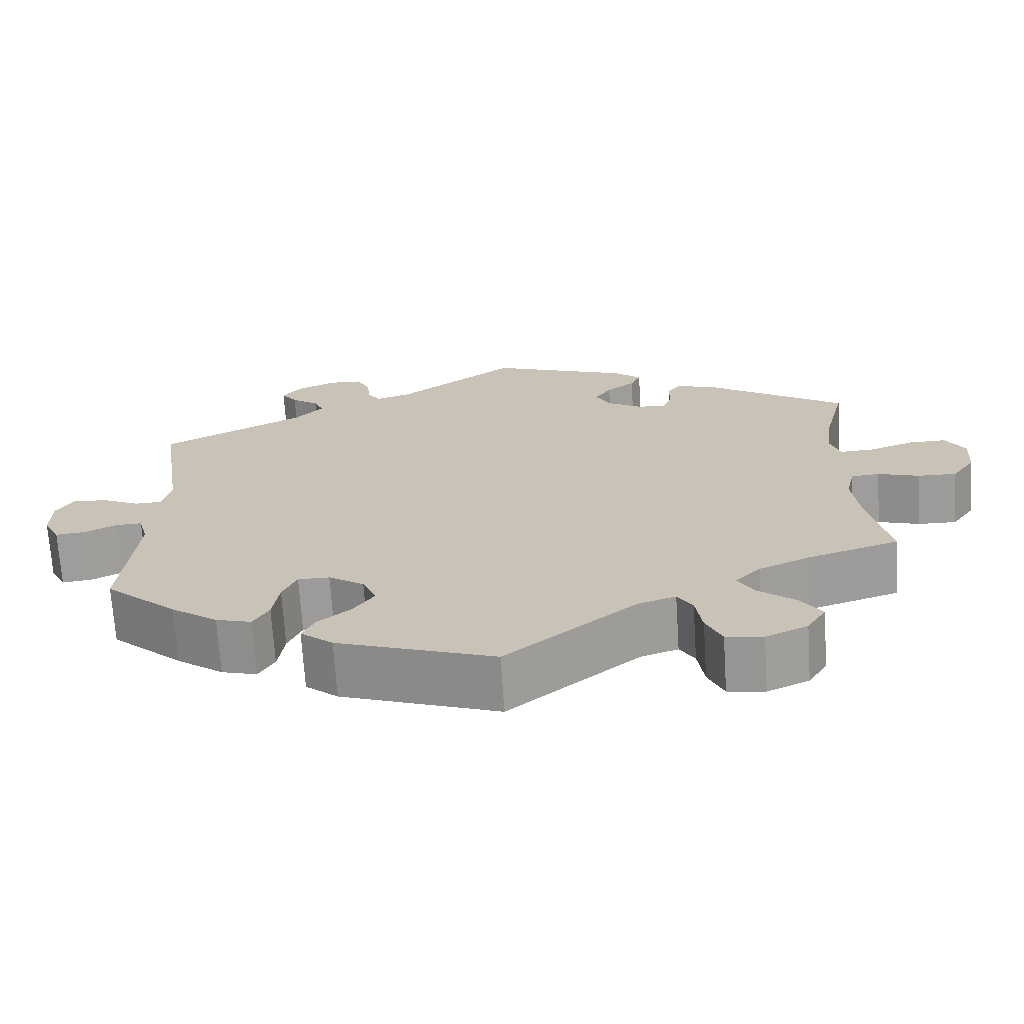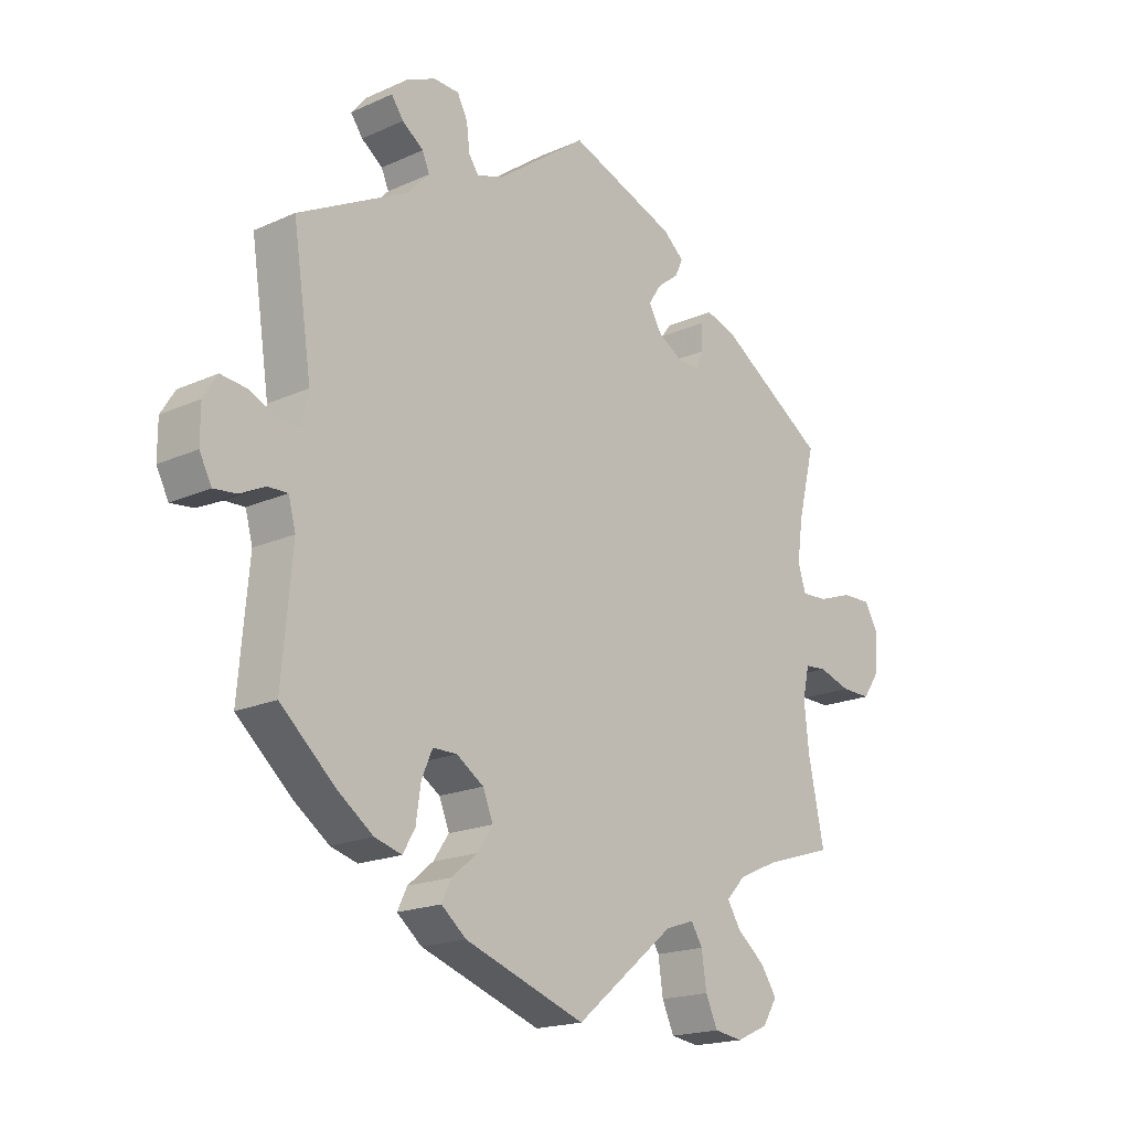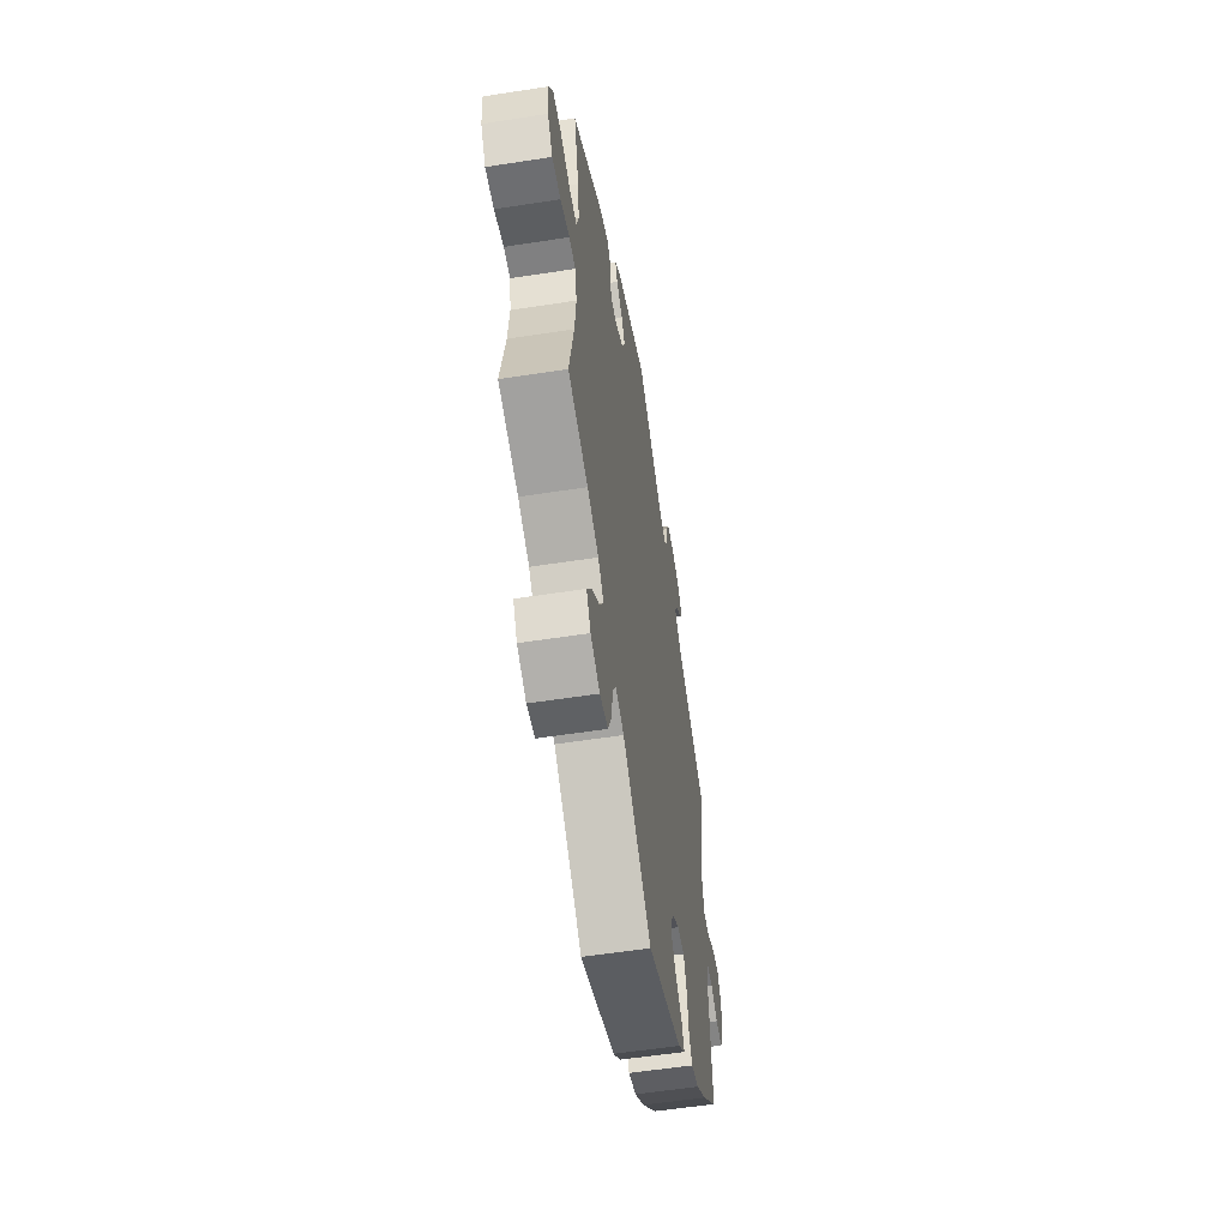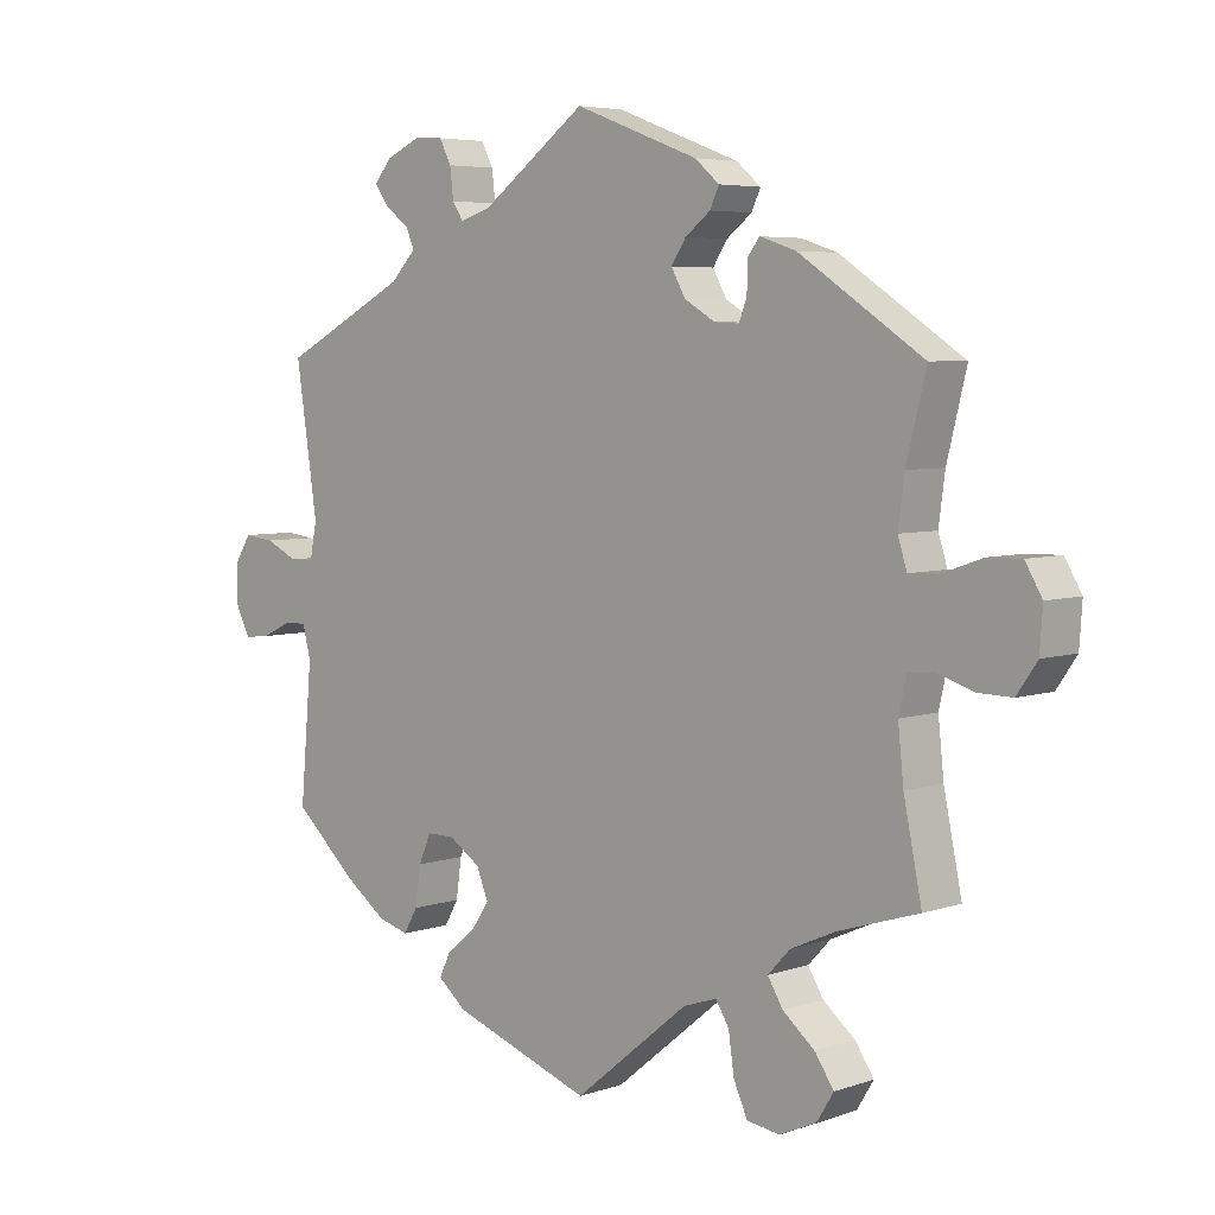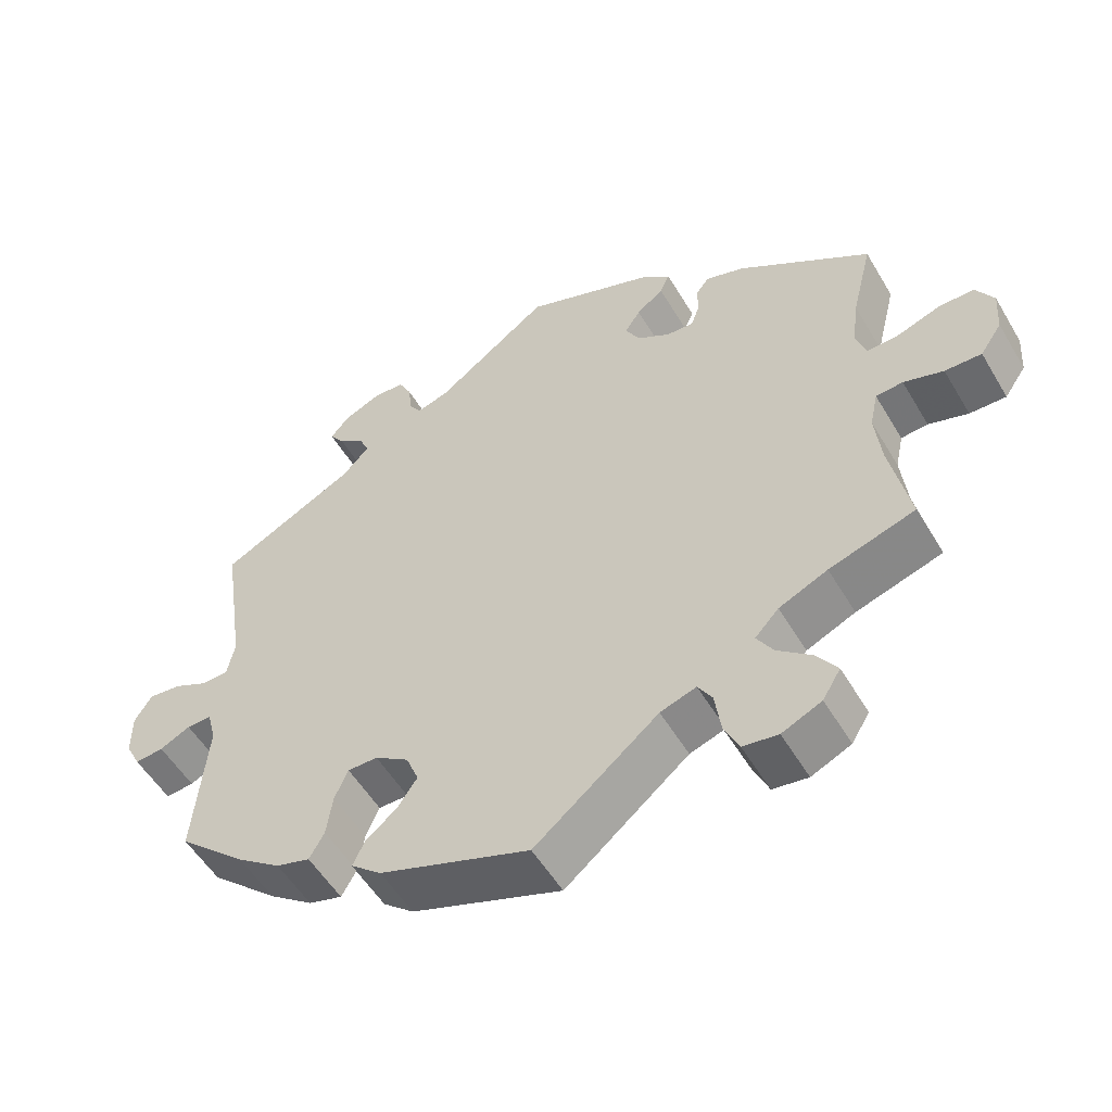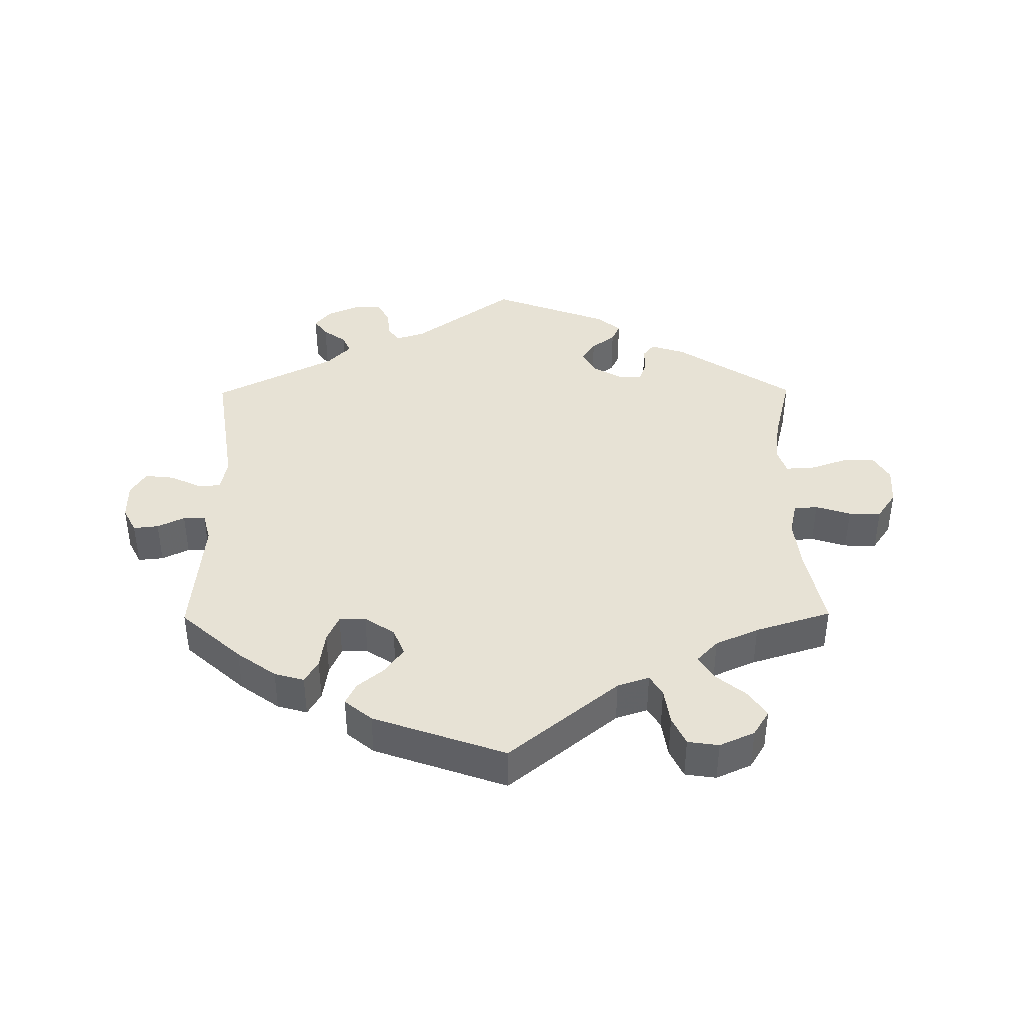
<metadata>
{"format":"obj","ext":"obj","renderer":"f3d","projection":"perspective","resolution":1024,"background":"white","views":[{"elev":-69.8,"azim":-176.3,"up":"+Z"},{"elev":-18.4,"azim":131.0,"up":"+Z"},{"elev":-55.5,"azim":-80.7,"up":"+Z"},{"elev":5.3,"azim":-136.4,"up":"+Z"},{"elev":-53.8,"azim":-149.8,"up":"+Z"},{"elev":40.4,"azim":179.5,"up":"+Y"}]}
</metadata>
<code>
v -0.165 0.07 -0.443
v -0.213 0.07 -0.427
v -0.232 0.07 -0.458
v -0.24 0.07 -0.514
v -0.26 0.07 -0.558
v -0.307 0.07 -0.565
v -0.36 0.07 -0.541
v -0.384 0.07 -0.502
v -0.357 0.07 -0.462
v -0.311 0.07 -0.424
v -0.289 0.07 -0.388
v -0.321 0.07 -0.354
v -0.386 0.07 -0.325
v -0.501 0.07 -0.289
v -0.475 0.07 -0.162
v -0.467 0.07 -0.086
v -0.478 0.07 -0.036
v -0.514 0.07 -0.033
v -0.567 0.07 -0.05
v -0.616 0.07 -0.051
v -0.645 0.07 -0.009
v -0.649 0.07 0.05
v -0.625 0.07 0.091
v -0.577 0.07 0.09
v -0.52 0.07 0.07
v -0.477 0.07 0.068
v -0.464 0.07 0.109
v -0.473 0.07 0.176
v -0.501 0.07 0.289
v -0.324 0.07 0.406
v -0.272 0.07 0.423
v -0.255 0.07 0.401
v -0.254 0.07 0.359
v -0.243 0.07 0.329
v -0.207 0.07 0.331
v -0.163 0.07 0.357
v -0.143 0.07 0.393
v -0.164 0.07 0.425
v -0.2 0.07 0.453
v -0.213 0.07 0.481
v -0.178 0.07 0.511
v 0 0.07 0.578
v 0.151 0.07 0.467
v 0.195 0.07 0.453
v 0.211 0.07 0.477
v 0.216 0.07 0.52
v 0.233 0.07 0.553
v 0.275 0.07 0.555
v 0.324 0.07 0.533
v 0.349 0.07 0.503
v 0.329 0.07 0.475
v 0.294 0.07 0.449
v 0.282 0.07 0.421
v 0.318 0.07 0.383
v 0.5 0.07 0.289
v 0.469 0.07 0.082
v 0.479 0.07 0.032
v 0.514 0.07 0.031
v 0.56 0.07 0.053
v 0.604 0.07 0.058
v 0.627 0.07 0.021
v 0.627 0.07 -0.037
v 0.607 0.07 -0.076
v 0.569 0.07 -0.072
v 0.528 0.07 -0.052
v 0.495 0.07 -0.051
v 0.483 0.07 -0.096
v 0.5 0.07 -0.289
v 0.409 0.07 -0.371
v 0.35 0.07 -0.414
v 0.305 0.07 -0.427
v 0.285 0.07 -0.392
v 0.277 0.07 -0.336
v 0.259 0.07 -0.295
v 0.219 0.07 -0.295
v 0.174 0.07 -0.325
v 0.157 0.07 -0.367
v 0.183 0.07 -0.405
v 0.225 0.07 -0.44
v 0.241 0.07 -0.473
v 0.2 0.07 -0.507
v 0 0.07 -0.578
v -0.165 0 -0.443
v -0.213 0 -0.427
v -0.232 0 -0.458
v -0.24 0 -0.514
v -0.26 0 -0.558
v -0.307 0 -0.565
v -0.36 0 -0.541
v -0.384 0 -0.502
v -0.357 0 -0.462
v -0.311 0 -0.424
v -0.289 0 -0.388
v -0.321 0 -0.354
v -0.386 0 -0.325
v -0.501 0 -0.289
v -0.475 0 -0.162
v -0.467 0 -0.086
v -0.478 0 -0.036
v -0.514 0 -0.033
v -0.567 0 -0.05
v -0.616 0 -0.051
v -0.645 0 -0.009
v -0.649 0 0.05
v -0.625 0 0.091
v -0.577 0 0.09
v -0.52 0 0.07
v -0.477 0 0.068
v -0.464 0 0.109
v -0.473 0 0.176
v -0.501 0 0.289
v -0.324 0 0.406
v -0.272 0 0.423
v -0.255 0 0.401
v -0.254 0 0.359
v -0.243 0 0.329
v -0.207 0 0.331
v -0.163 0 0.357
v -0.143 0 0.393
v -0.164 0 0.425
v -0.2 0 0.453
v -0.213 0 0.481
v -0.178 0 0.511
v 0 0 0.578
v 0.151 0 0.467
v 0.195 0 0.453
v 0.211 0 0.477
v 0.216 0 0.52
v 0.233 0 0.553
v 0.275 0 0.555
v 0.324 0 0.533
v 0.349 0 0.503
v 0.329 0 0.475
v 0.294 0 0.449
v 0.282 0 0.421
v 0.318 0 0.383
v 0.5 0 0.289
v 0.469 0 0.082
v 0.479 0 0.032
v 0.514 0 0.031
v 0.56 0 0.053
v 0.604 0 0.058
v 0.627 0 0.021
v 0.627 0 -0.037
v 0.607 0 -0.076
v 0.569 0 -0.072
v 0.528 0 -0.052
v 0.495 0 -0.051
v 0.483 0 -0.096
v 0.5 0 -0.289
v 0.409 0 -0.371
v 0.35 0 -0.414
v 0.305 0 -0.427
v 0.285 0 -0.392
v 0.277 0 -0.336
v 0.259 0 -0.295
v 0.219 0 -0.295
v 0.174 0 -0.325
v 0.157 0 -0.367
v 0.183 0 -0.405
v 0.225 0 -0.44
v 0.241 0 -0.473
v 0.2 0 -0.507
v 0 0 -0.578
f 81 82 1
f 78 79 80 81
f 77 78 81 1
f 76 77 1 2
f 75 76 2
f 70 71 72 73
f 70 73 74
f 67 68 69 70
f 66 67 70 74
f 62 63 64 65
f 62 65 66
f 61 62 66
f 58 59 60 61
f 57 58 61 66
f 56 57 66 74
f 54 55 56 74
f 49 50 51 52
f 49 52 53
f 48 49 53
f 45 46 47 48
f 44 45 48 53
f 43 44 53 54
f 41 42 43
f 38 39 40 41
f 37 38 41 43
f 36 37 43 54
f 30 31 32 33
f 28 29 30 33
f 27 28 33 34
f 26 27 34 35
f 22 23 24 25
f 22 25 26
f 21 22 26
f 18 19 20 21
f 17 18 21 26
f 16 17 26 35
f 13 14 15
f 12 13 15 16
f 11 12 16 35
f 7 8 9 10
f 7 10 11
f 6 7 11
f 3 4 5 6
f 2 3 6 11
f 75 2 11 35
f 54 74 75
f 35 36 54 75
f 83 164 163
f 163 162 161 160
f 83 163 160 159
f 84 83 159 158
f 84 158 157
f 155 154 153 152
f 156 155 152
f 152 151 150 149
f 156 152 149 148
f 147 146 145 144
f 148 147 144
f 148 144 143
f 143 142 141 140
f 148 143 140 139
f 156 148 139 138
f 156 138 137 136
f 134 133 132 131
f 135 134 131
f 135 131 130
f 130 129 128 127
f 135 130 127 126
f 136 135 126 125
f 125 124 123
f 123 122 121 120
f 125 123 120 119
f 136 125 119 118
f 115 114 113 112
f 115 112 111 110
f 116 115 110 109
f 117 116 109 108
f 107 106 105 104
f 108 107 104
f 108 104 103
f 103 102 101 100
f 108 103 100 99
f 117 108 99 98
f 97 96 95
f 98 97 95 94
f 117 98 94 93
f 92 91 90 89
f 93 92 89
f 93 89 88
f 88 87 86 85
f 93 88 85 84
f 117 93 84 157
f 157 156 136
f 157 136 118 117
f 1 83 84 2
f 2 84 85 3
f 3 85 86 4
f 4 86 87 5
f 5 87 88 6
f 6 88 89 7
f 7 89 90 8
f 8 90 91 9
f 9 91 92 10
f 10 92 93 11
f 11 93 94 12
f 12 94 95 13
f 13 95 96 14
f 14 96 97 15
f 15 97 98 16
f 16 98 99 17
f 17 99 100 18
f 18 100 101 19
f 19 101 102 20
f 20 102 103 21
f 21 103 104 22
f 22 104 105 23
f 23 105 106 24
f 24 106 107 25
f 25 107 108 26
f 26 108 109 27
f 27 109 110 28
f 28 110 111 29
f 29 111 112 30
f 30 112 113 31
f 31 113 114 32
f 32 114 115 33
f 33 115 116 34
f 34 116 117 35
f 35 117 118 36
f 36 118 119 37
f 37 119 120 38
f 38 120 121 39
f 39 121 122 40
f 40 122 123 41
f 41 123 124 42
f 42 124 125 43
f 43 125 126 44
f 44 126 127 45
f 45 127 128 46
f 46 128 129 47
f 47 129 130 48
f 48 130 131 49
f 49 131 132 50
f 50 132 133 51
f 51 133 134 52
f 52 134 135 53
f 53 135 136 54
f 54 136 137 55
f 55 137 138 56
f 56 138 139 57
f 57 139 140 58
f 58 140 141 59
f 59 141 142 60
f 60 142 143 61
f 61 143 144 62
f 62 144 145 63
f 63 145 146 64
f 64 146 147 65
f 65 147 148 66
f 66 148 149 67
f 67 149 150 68
f 68 150 151 69
f 69 151 152 70
f 70 152 153 71
f 71 153 154 72
f 72 154 155 73
f 73 155 156 74
f 74 156 157 75
f 75 157 158 76
f 76 158 159 77
f 77 159 160 78
f 78 160 161 79
f 79 161 162 80
f 80 162 163 81
f 81 163 164 82
f 82 164 83 1

</code>
